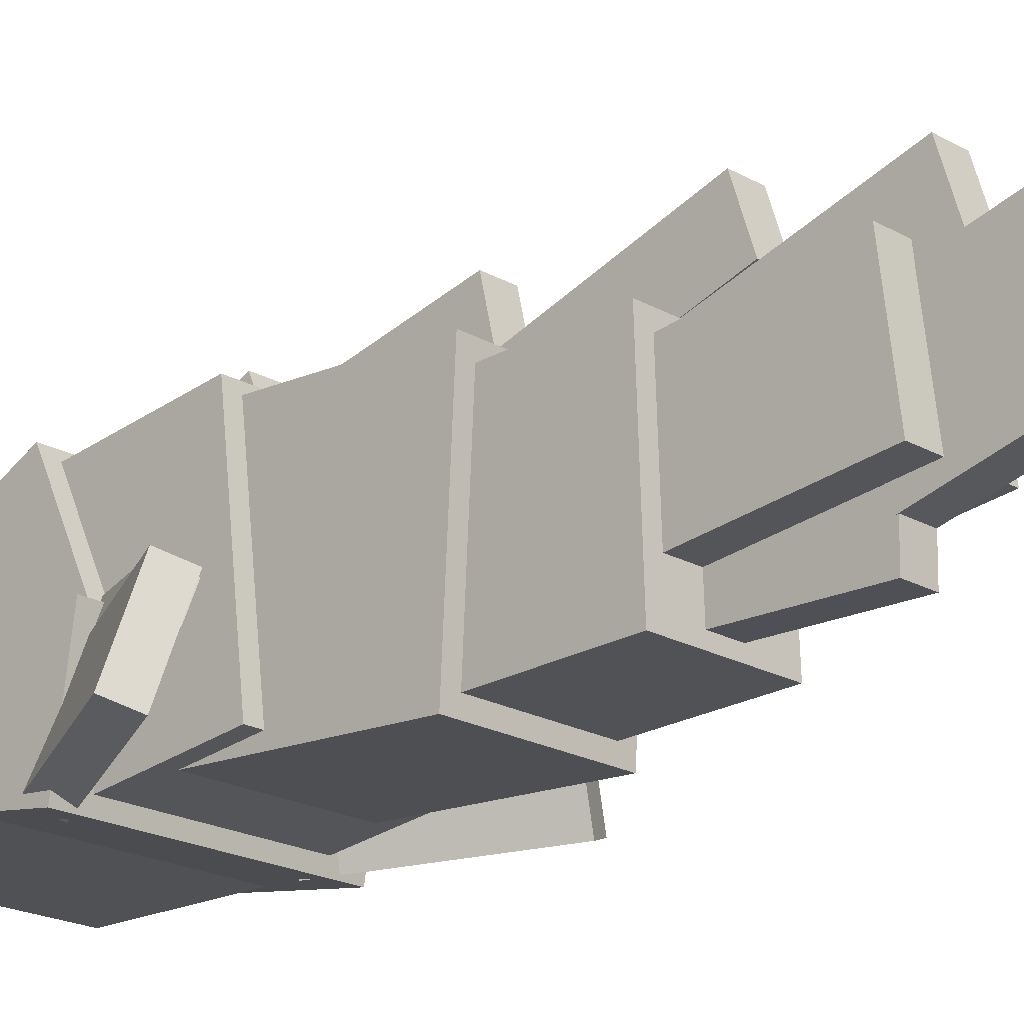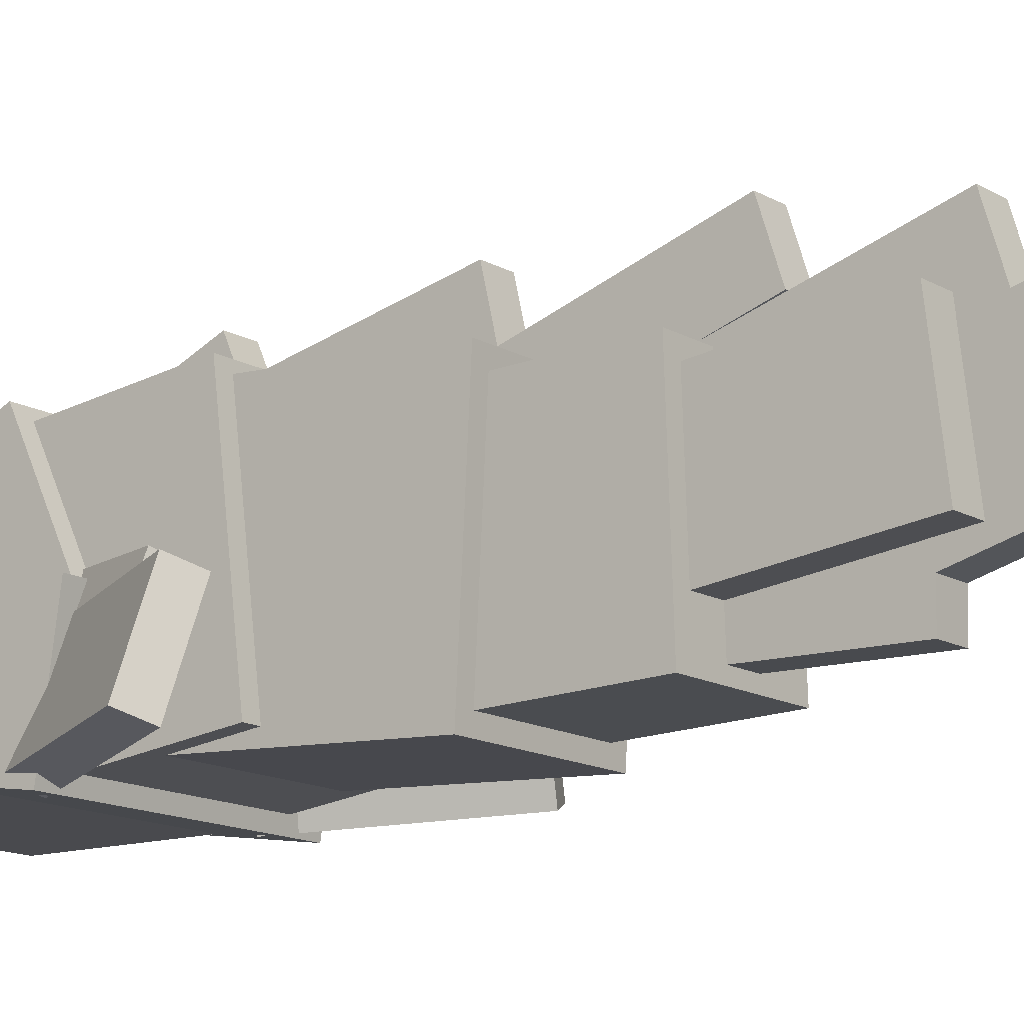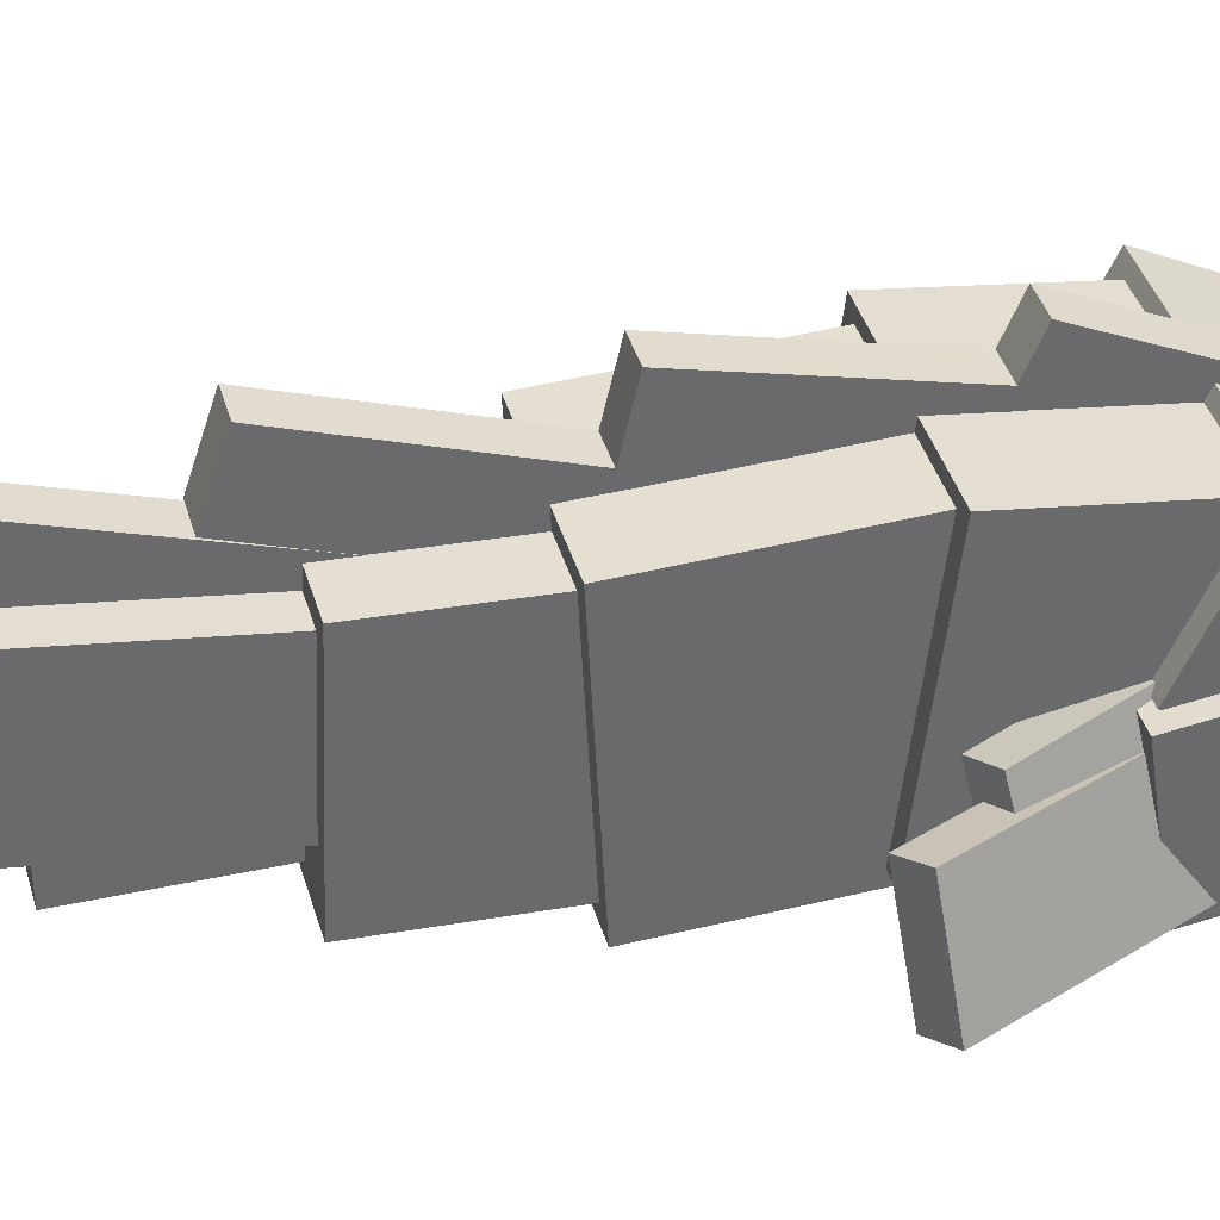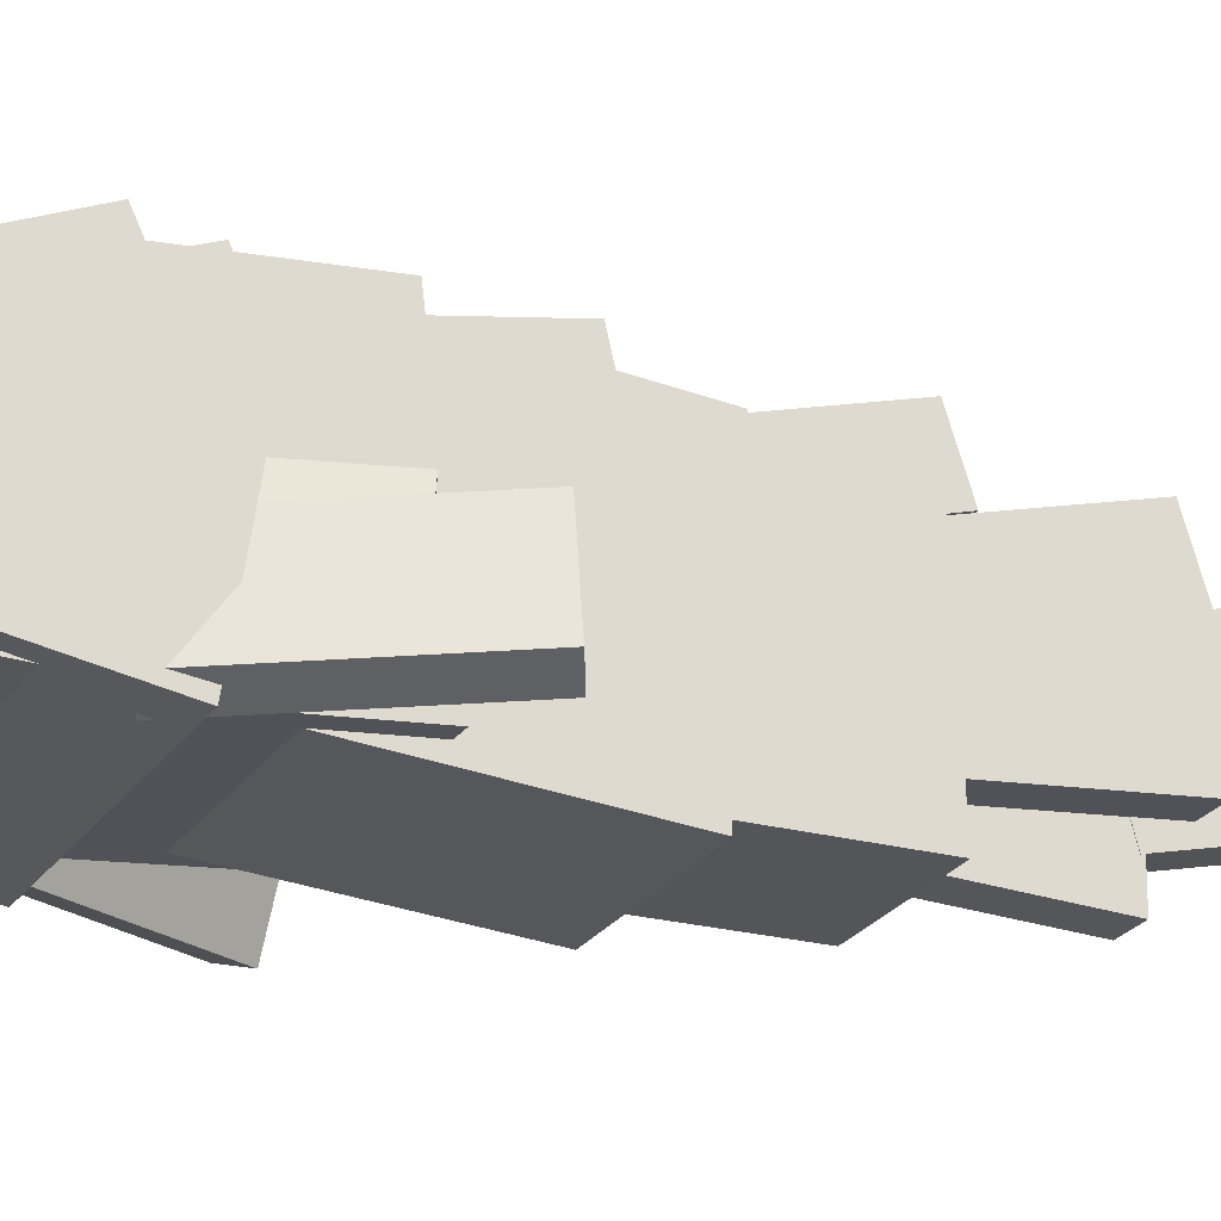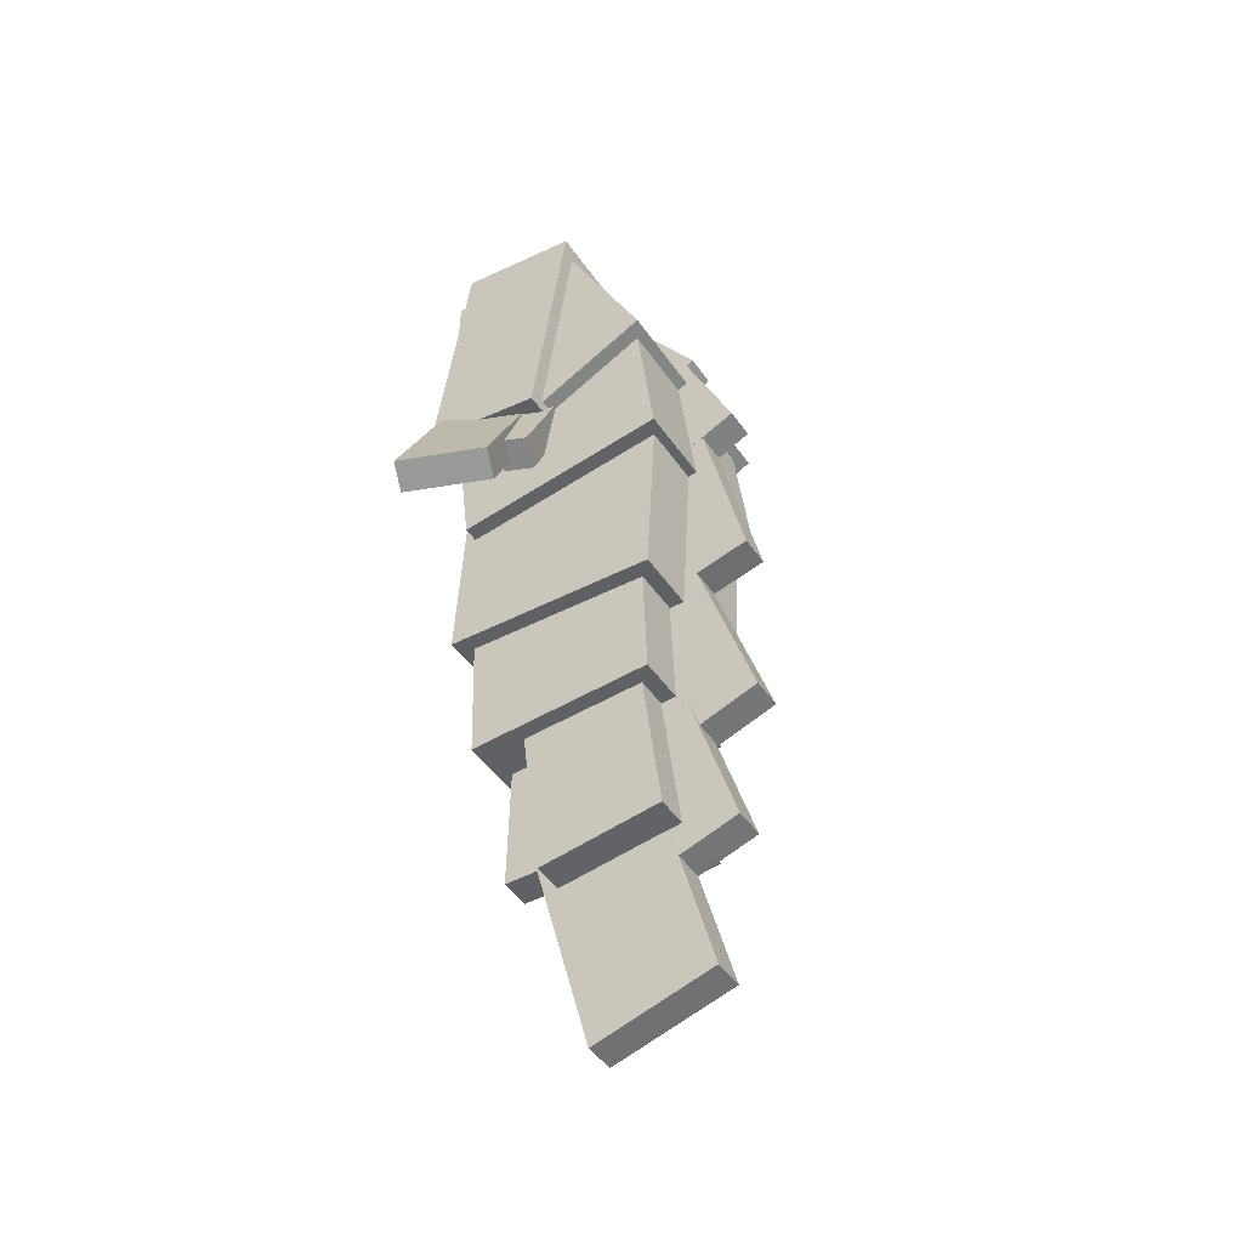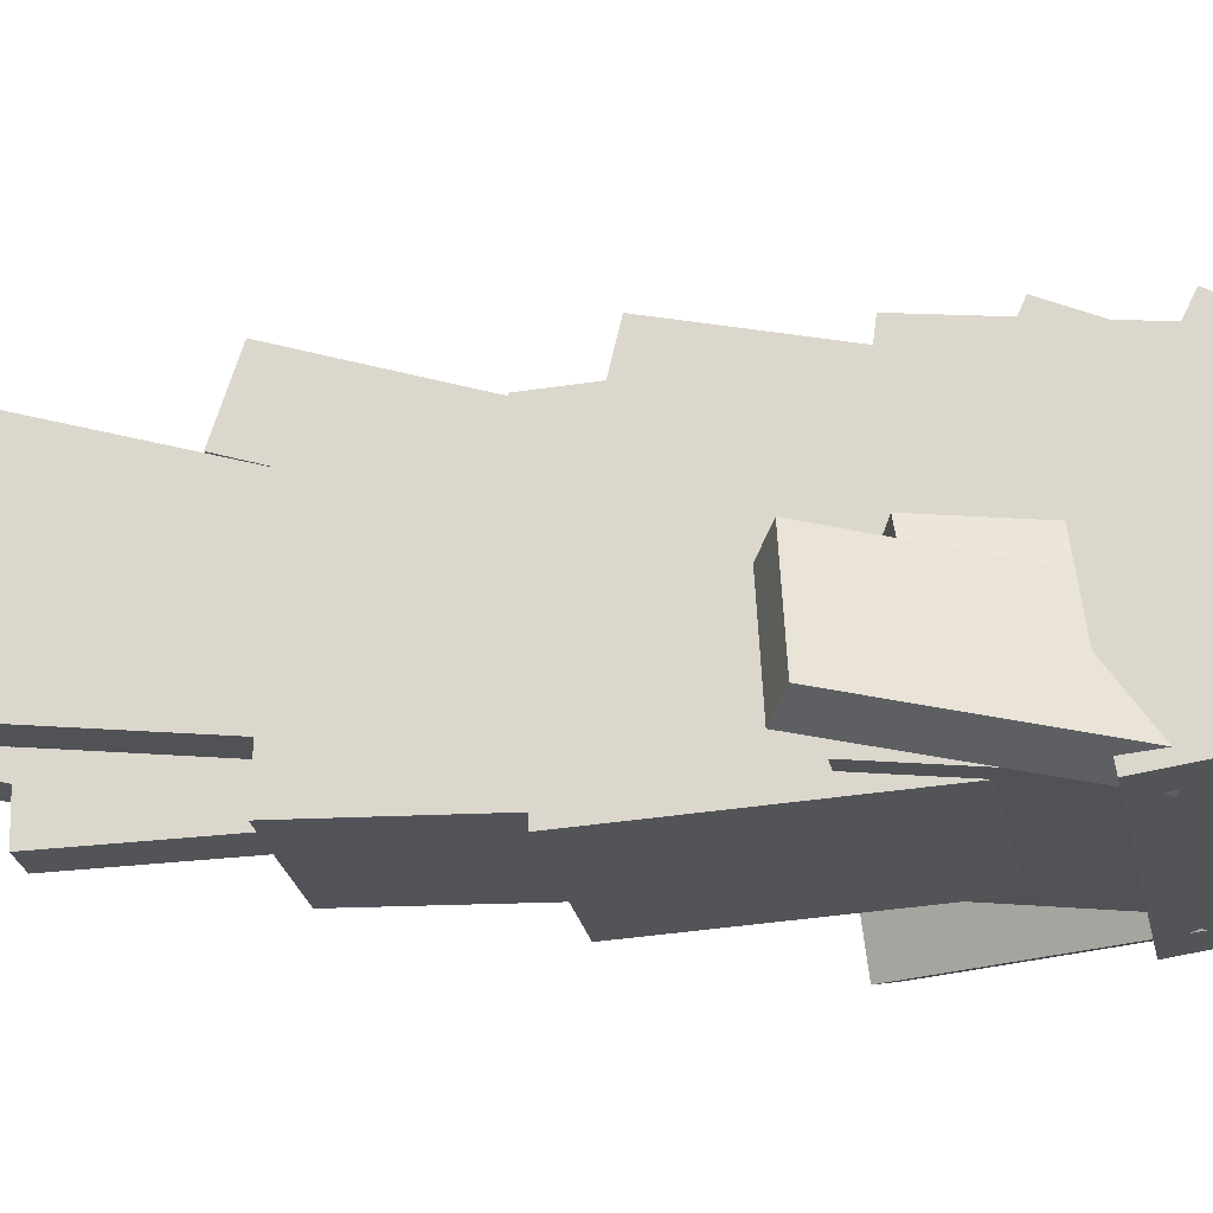
<metadata>
{"format":"obj","ext":"obj","renderer":"f3d","projection":"perspective","resolution":1024,"background":"white","views":[{"elev":-20.1,"azim":133.7,"up":"+Y"},{"elev":-13.6,"azim":127.5,"up":"+Y"},{"elev":37.2,"azim":-104.8,"up":"+Y"},{"elev":-25.5,"azim":63.2,"up":"+Y"},{"elev":-46.7,"azim":122.7,"up":"+Z"},{"elev":-22.9,"azim":-79.7,"up":"+Y"}]}
</metadata>
<code>
o Body
v -0.156 0.2697 0.0842
v 0.1565 0.2697 0.0842
v 0.1565 0.7066 0.06131
v -0.156 0.7066 0.06131
v 0.1565 0.2468 -0.3527
v -0.156 0.2468 -0.3527
v -0.156 0.6837 -0.3756
v 0.1565 0.6837 -0.3756
v -0.1872 0.2482 0.2322
v 0.1878 0.2482 0.2322
v 0.1878 0.6824 0.2855
v -0.1872 0.6824 0.2855
v 0.1878 0.2863 -0.07797
v -0.1872 0.2863 -0.07797
v -0.1872 0.7205 -0.02465
v 0.1878 0.7205 -0.02465
v -0.2497 0.2997 0.6739
v 0.2503 0.2997 0.6739
v 0.2503 0.5471 0.638
v -0.2497 0.5471 0.638
v 0.2503 0.2279 0.1791
v -0.2497 0.2279 0.1791
v -0.2497 0.4753 0.1432
v 0.2503 0.4753 0.1432
v -0.2185 0.3174 0.4985
v 0.219 0.3174 0.4985
v 0.219 0.5426 0.6071
v -0.2185 0.5426 0.6071
v 0.219 0.4803 0.1607
v -0.2185 0.4803 0.1607
v -0.2185 0.7055 0.2693
v 0.219 0.7055 0.2693
v -0.0316 0.4441 0.5264
v 0.0309 0.4441 0.5264
v 0.0309 0.5481 0.5958
v -0.0316 0.5481 0.5958
v 0.0309 0.6177 0.2665
v -0.0316 0.6177 0.2665
v -0.0316 0.7216 0.336
v 0.0309 0.7216 0.336
v -0.2185 0.2504 0.645
v 0.219 0.2504 0.645
v 0.219 0.3129 0.6447
v -0.2185 0.3129 0.6447
v 0.219 0.2487 0.27
v -0.2185 0.2487 0.27
v -0.2185 0.3112 0.2697
v 0.219 0.3112 0.2697
v 0.1845 0.2319 0.225
v 0.2371 0.2511 0.2528
v 0.1809 0.4292 0.2357
v 0.1283 0.4099 0.2078
v 0.4062 0.2723 -0.08119
v 0.3536 0.253 -0.109
v 0.2975 0.4311 -0.1262
v 0.35 0.4503 -0.09837
v 0.1315 0.4168 0.2093
v 0.1863 0.4363 0.2322
v 0.1697 0.4956 0.2215
v 0.1149 0.4761 0.1986
v 0.2865 0.4229 0.003537
v 0.2317 0.4034 -0.01933
v 0.215 0.4627 -0.03007
v 0.2698 0.4822 -0.007211
v -0.2365 0.2511 0.2528
v -0.184 0.2319 0.225
v -0.1278 0.4099 0.2078
v -0.1803 0.4292 0.2357
v -0.3531 0.253 -0.109
v -0.4056 0.2723 -0.08119
v -0.3494 0.4503 -0.09837
v -0.2969 0.4311 -0.1262
v -0.1857 0.4363 0.2322
v -0.1309 0.4168 0.2093
v -0.1143 0.4761 0.1986
v -0.1691 0.4956 0.2215
v -0.2311 0.4034 -0.01933
v -0.2859 0.4229 0.003537
v -0.2693 0.4822 -0.007211
v -0.2145 0.4627 -0.03007
v -0.03097 0.5909 0.2802
v 0.03153 0.5909 0.2802
v 0.03153 0.7054 0.3305
v -0.03097 0.7054 0.3305
v 0.03153 0.6916 0.05133
v -0.03097 0.6916 0.05133
v -0.03097 0.806 0.1017
v 0.03153 0.806 0.1017
v -0.1247 0.2757 -0.3082
v 0.1253 0.2757 -0.3082
v 0.1253 0.6505 -0.2951
v -0.1247 0.6505 -0.2951
v 0.1253 0.2866 -0.6205
v -0.1247 0.2866 -0.6205
v -0.1247 0.6614 -0.6075
v 0.1253 0.6614 -0.6075
v -0.09347 0.3736 -0.5661
v 0.09403 0.3736 -0.5661
v 0.09403 0.6217 -0.5356
v -0.09347 0.6217 -0.5356
v 0.09403 0.4193 -0.9383
v -0.09347 0.4193 -0.9383
v -0.09347 0.6674 -0.9078
v 0.09403 0.6674 -0.9078
v -0.0316 0.3111 -0.565
v 0.0309 0.3111 -0.565
v 0.0309 0.436 -0.5672
v -0.0316 0.436 -0.5672
v 0.0309 0.3056 -0.8775
v -0.0316 0.3056 -0.8775
v -0.0316 0.4306 -0.8796
v 0.0309 0.4306 -0.8796
v -0.03097 0.3724 -0.8721
v 0.03153 0.3724 -0.8721
v 0.03153 0.6139 -0.8074
v -0.03097 0.6139 -0.8074
v 0.03153 0.4856 -1.295
v -0.03097 0.4856 -1.295
v -0.03097 0.7271 -1.23
v 0.03153 0.7271 -1.23
v -0.0316 0.5309 -0.5577
v 0.0309 0.5309 -0.5577
v 0.0309 0.6504 -0.5212
v -0.0316 0.6504 -0.5212
v 0.0309 0.6588 -0.9761
v -0.0316 0.6588 -0.9761
v -0.0316 0.7784 -0.9396
v 0.0309 0.7784 -0.9396
v -0.03097 0.5921 -0.3457
v 0.03153 0.5921 -0.3457
v 0.03153 0.711 -0.3071
v -0.03097 0.711 -0.3071
v 0.03153 0.708 -0.7023
v -0.03097 0.708 -0.7023
v -0.03097 0.8269 -0.6637
v 0.03153 0.8269 -0.6637
v -0.0316 0.5536 0.03482
v 0.0309 0.5536 0.03482
v 0.0309 0.7363 0.077
v -0.0316 0.7363 0.077
v 0.0309 0.638 -0.3306
v -0.0316 0.638 -0.3306
v -0.0316 0.8207 -0.2884
v 0.0309 0.8207 -0.2884
f 1 2 3 4
f 5 6 7 8
f 4 3 8 7
f 6 5 2 1
f 6 1 4 7
f 2 5 8 3
f 9 10 11 12
f 13 14 15 16
f 12 11 16 15
f 14 13 10 9
f 14 9 12 15
f 10 13 16 11
f 17 18 19 20
f 21 22 23 24
f 20 19 24 23
f 22 21 18 17
f 22 17 20 23
f 18 21 24 19
f 25 26 27 28
f 29 30 31 32
f 28 27 32 31
f 30 29 26 25
f 30 25 28 31
f 26 29 32 27
f 33 34 35 36
f 37 38 39 40
f 36 35 40 39
f 38 37 34 33
f 38 33 36 39
f 34 37 40 35
f 41 42 43 44
f 45 46 47 48
f 44 43 48 47
f 46 45 42 41
f 46 41 44 47
f 42 45 48 43
f 49 50 51 52
f 53 54 55 56
f 52 51 56 55
f 54 53 50 49
f 54 49 52 55
f 50 53 56 51
f 57 58 59 60
f 61 62 63 64
f 60 59 64 63
f 62 61 58 57
f 62 57 60 63
f 58 61 64 59
f 65 66 67 68
f 69 70 71 72
f 68 67 72 71
f 70 69 66 65
f 70 65 68 71
f 66 69 72 67
f 73 74 75 76
f 77 78 79 80
f 76 75 80 79
f 78 77 74 73
f 78 73 76 79
f 74 77 80 75
f 81 82 83 84
f 85 86 87 88
f 84 83 88 87
f 86 85 82 81
f 86 81 84 87
f 82 85 88 83
f 89 90 91 92
f 93 94 95 96
f 92 91 96 95
f 94 93 90 89
f 94 89 92 95
f 90 93 96 91
f 97 98 99 100
f 101 102 103 104
f 100 99 104 103
f 102 101 98 97
f 102 97 100 103
f 98 101 104 99
f 105 106 107 108
f 109 110 111 112
f 108 107 112 111
f 110 109 106 105
f 110 105 108 111
f 106 109 112 107
f 113 114 115 116
f 117 118 119 120
f 116 115 120 119
f 118 117 114 113
f 118 113 116 119
f 114 117 120 115
f 121 122 123 124
f 125 126 127 128
f 124 123 128 127
f 126 125 122 121
f 126 121 124 127
f 122 125 128 123
f 129 130 131 132
f 133 134 135 136
f 132 131 136 135
f 134 133 130 129
f 134 129 132 135
f 130 133 136 131
f 137 138 139 140
f 141 142 143 144
f 140 139 144 143
f 142 141 138 137
f 142 137 140 143
f 138 141 144 139

</code>
